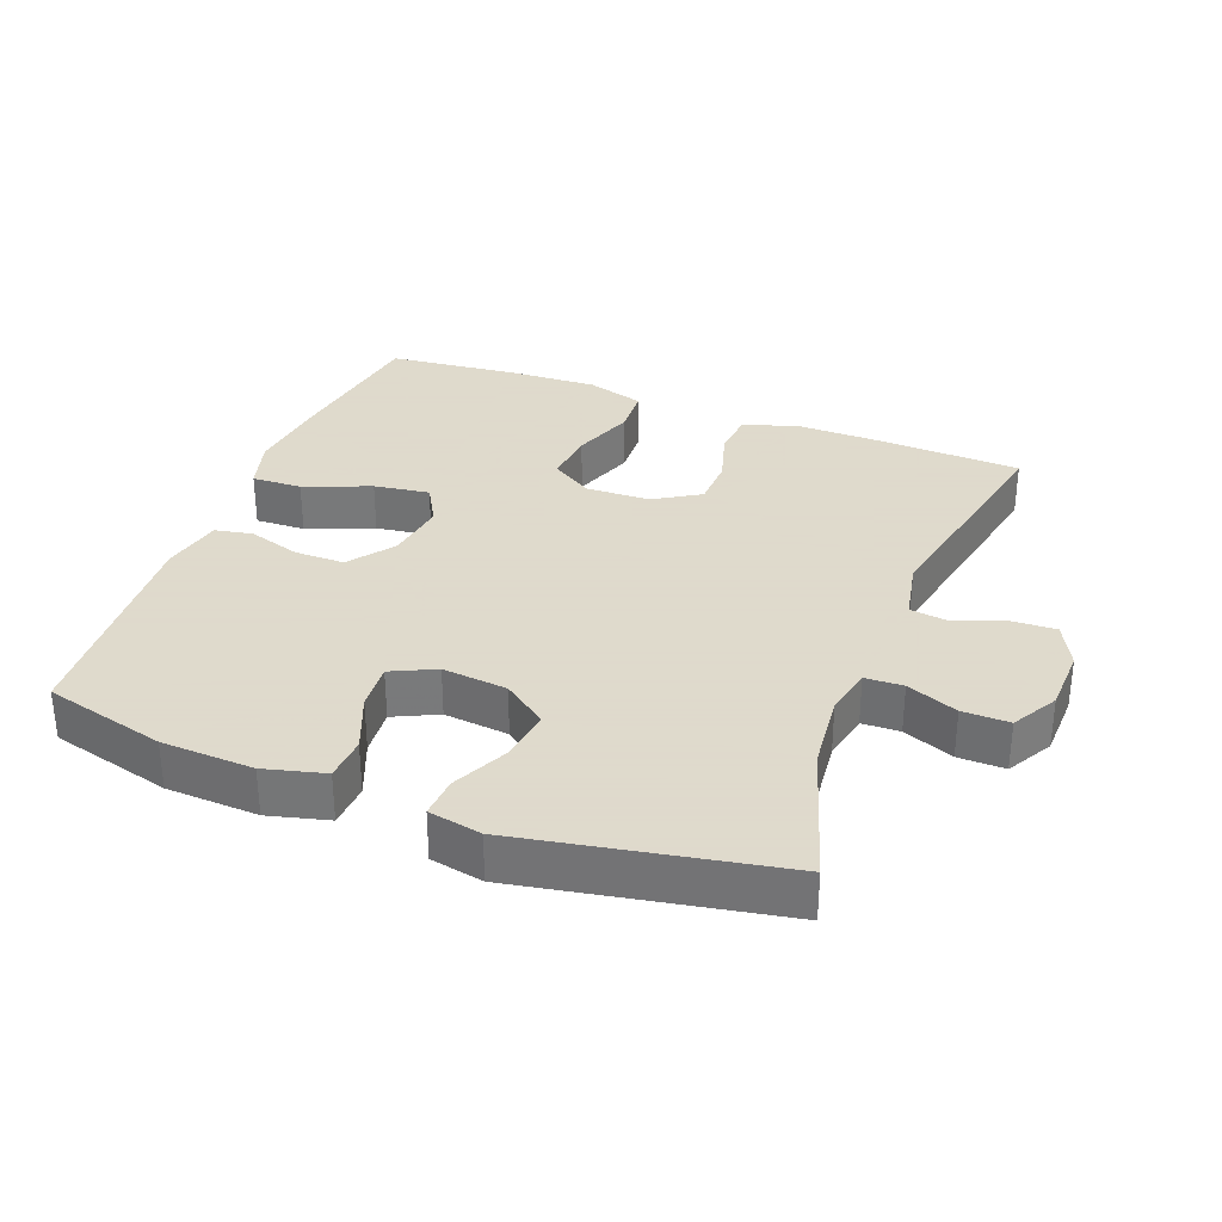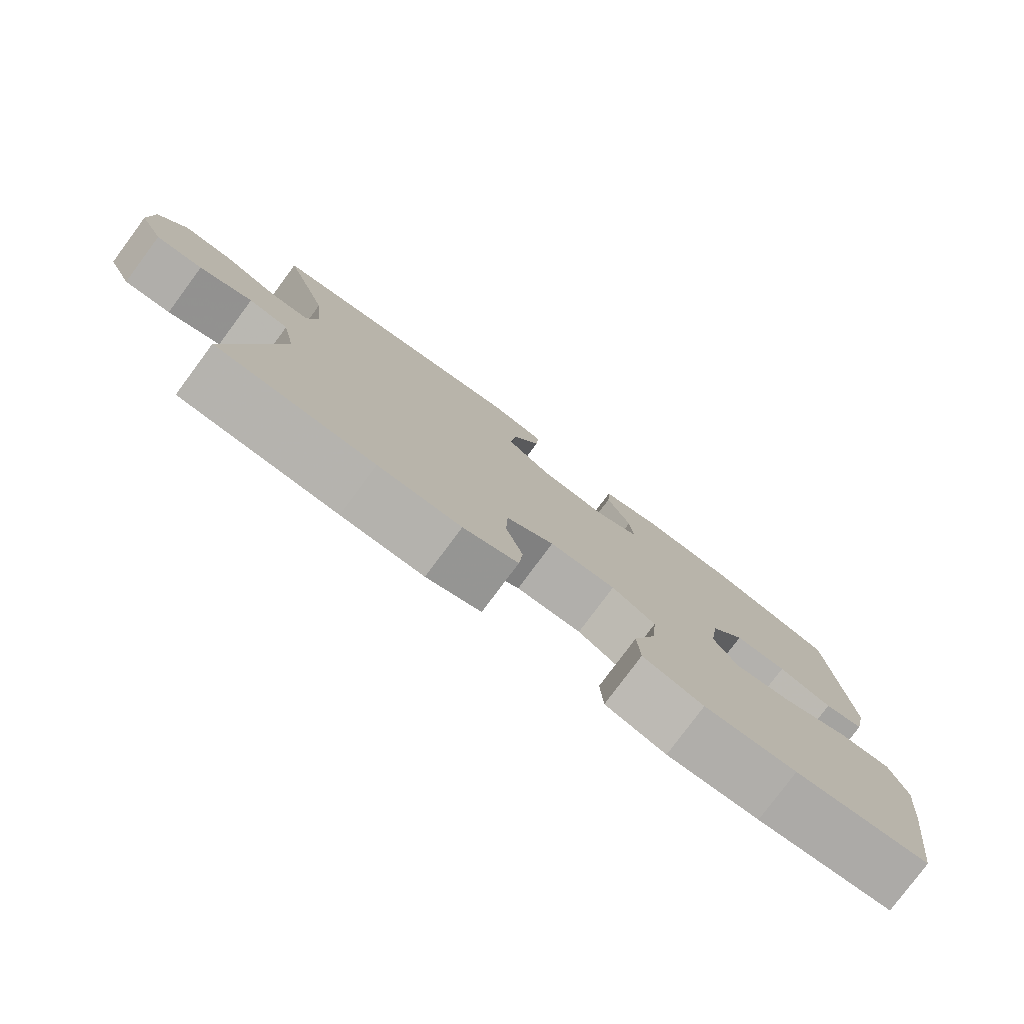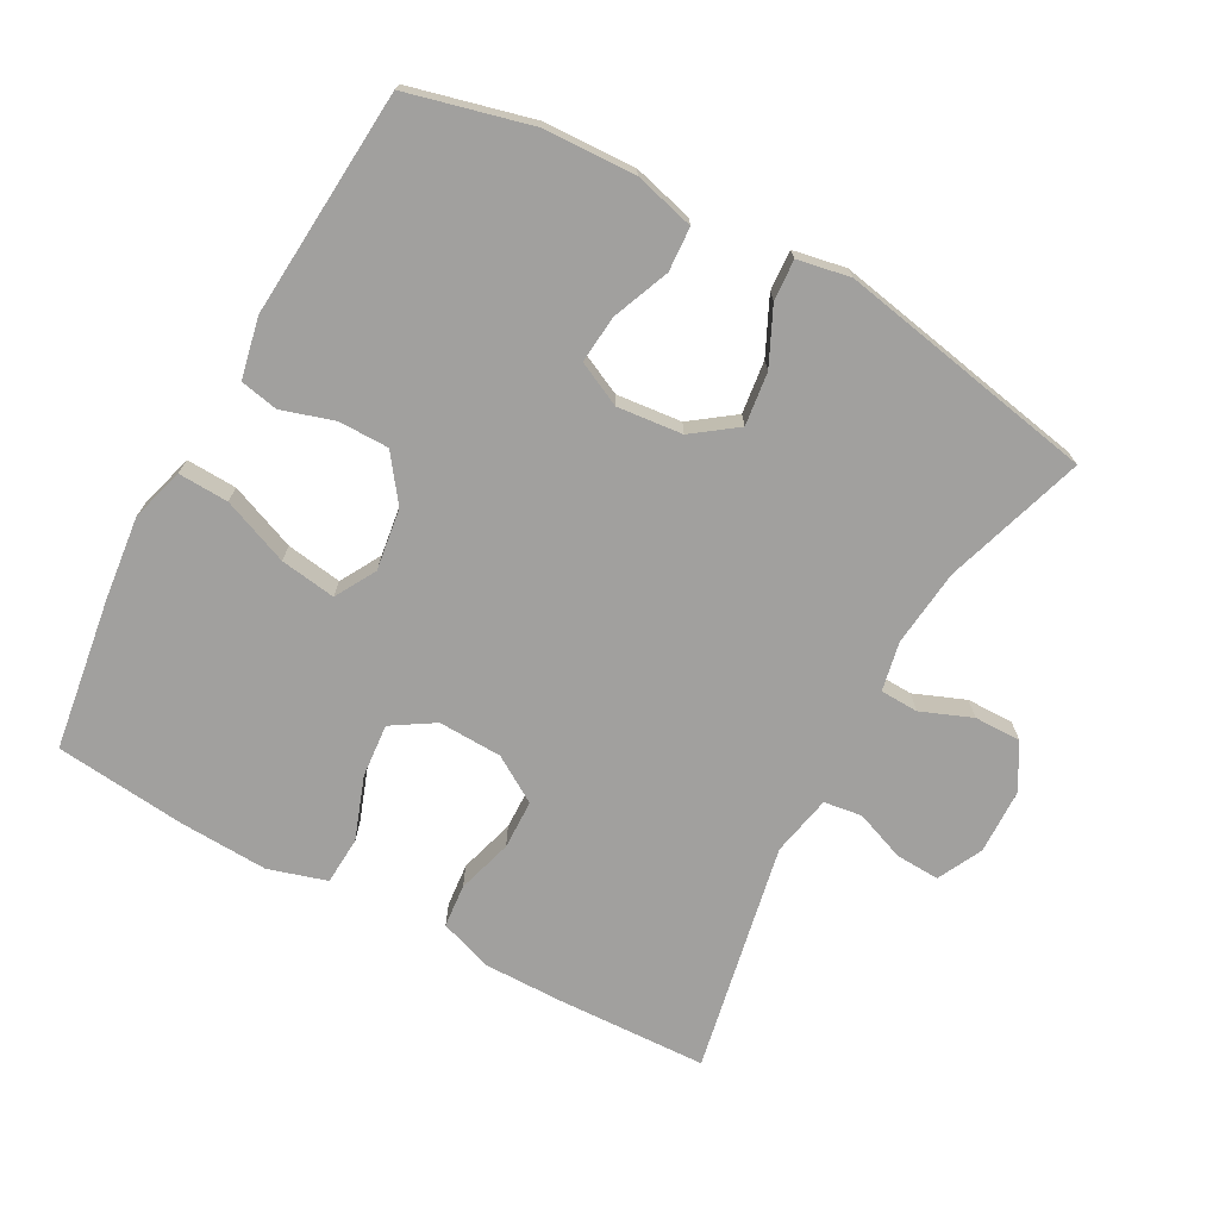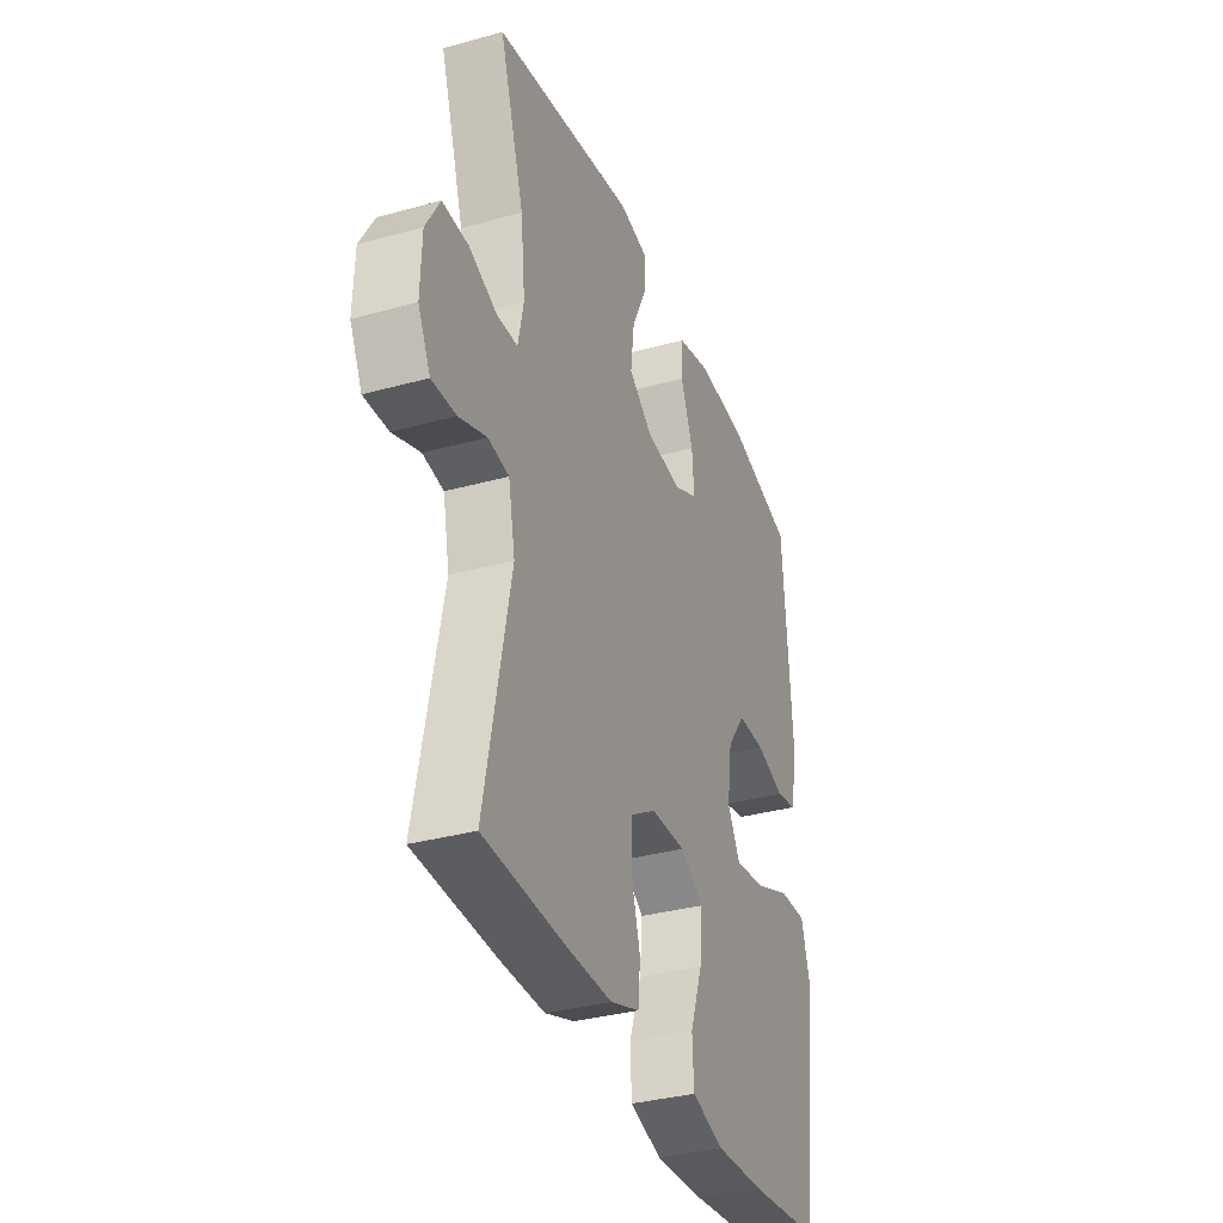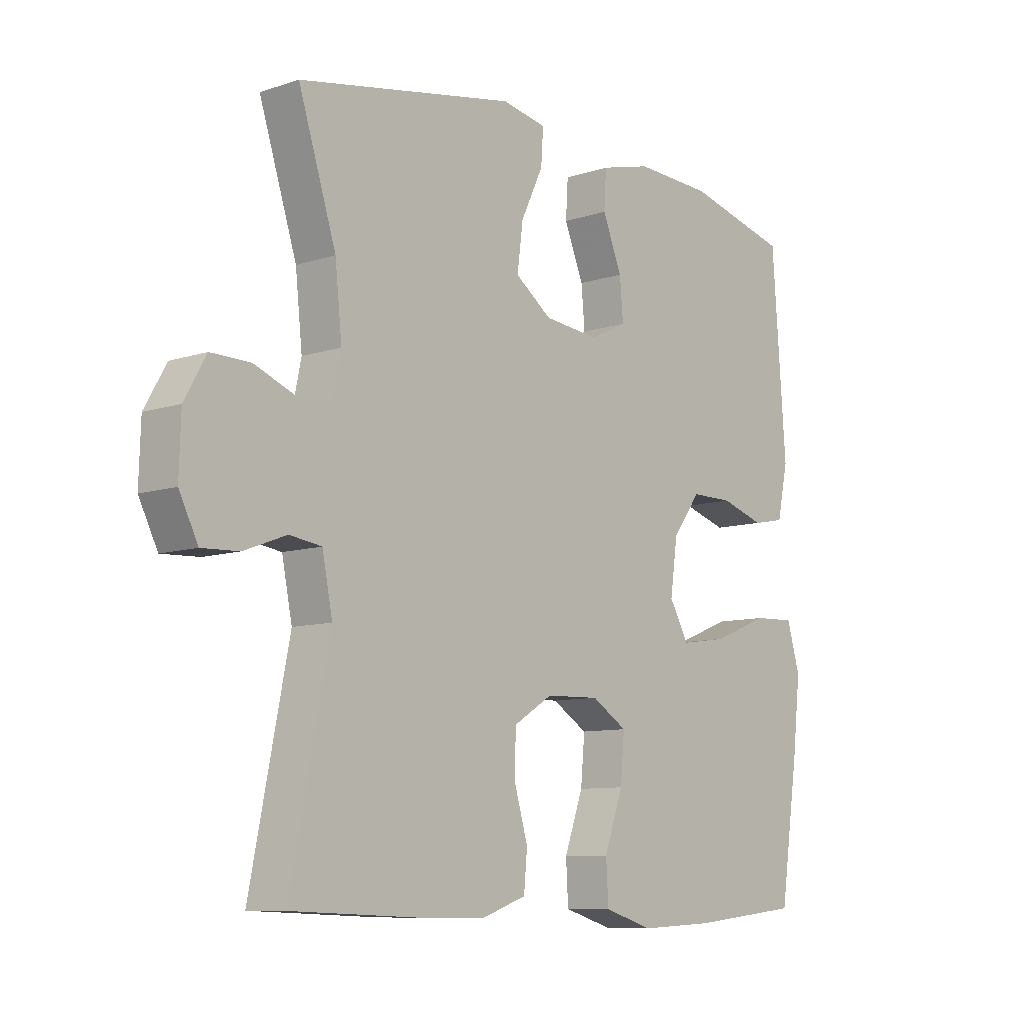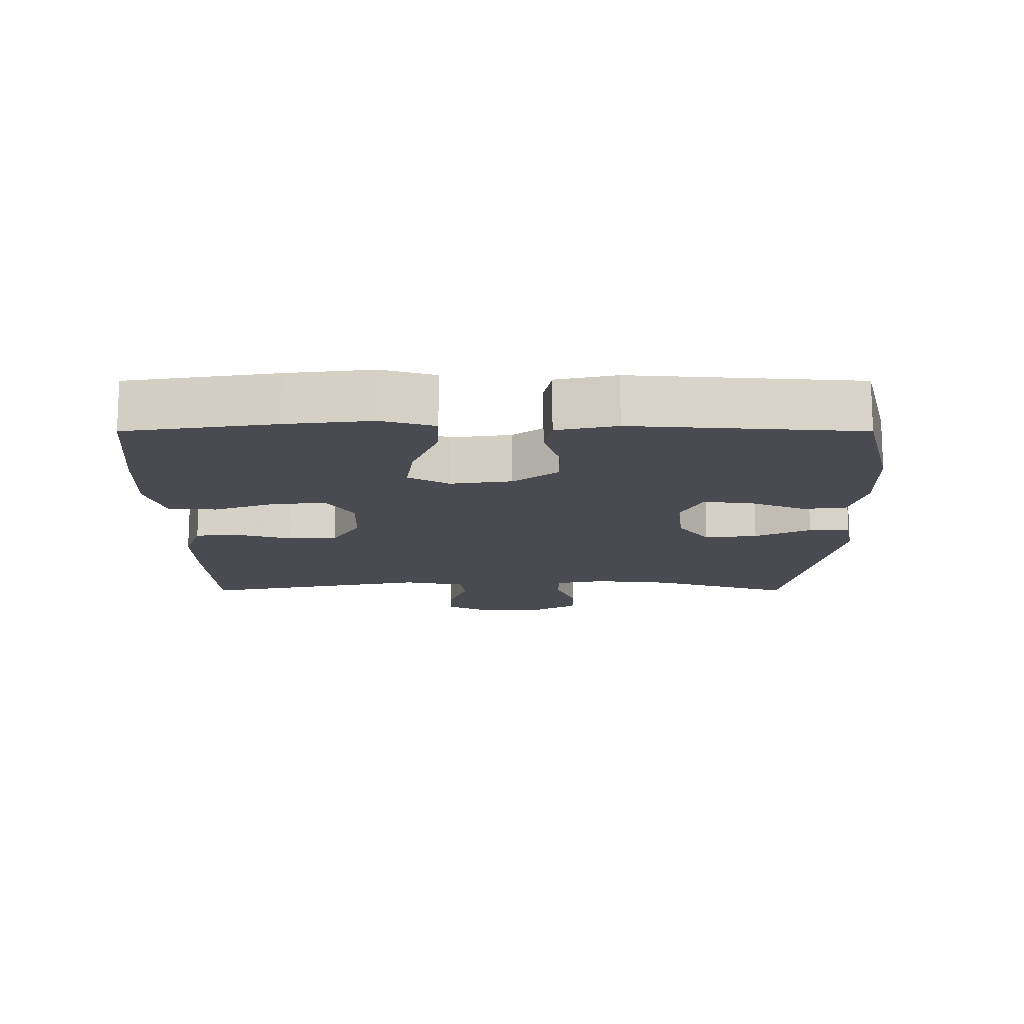
<metadata>
{"format":"obj","ext":"obj","renderer":"f3d","projection":"perspective","resolution":1024,"background":"white","views":[{"elev":32.4,"azim":21.0,"up":"+Y"},{"elev":-79.2,"azim":143.4,"up":"+Z"},{"elev":-71.8,"azim":-28.7,"up":"+Y"},{"elev":-34.3,"azim":110.4,"up":"+Z"},{"elev":-9.2,"azim":131.2,"up":"+Z"},{"elev":-14.4,"azim":-90.0,"up":"+Y"}]}
</metadata>
<code>
v 0.5 0.07 -0.5
v 0.277 0.07 -0.509
v 0.16 0.07 -0.51
v 0.082 0.07 -0.483
v 0.076 0.07 -0.419
v 0.1 0.07 -0.337
v 0.098 0.07 -0.264
v 0.03 0.07 -0.222
v -0.064 0.07 -0.219
v -0.126 0.07 -0.258
v -0.119 0.07 -0.337
v -0.086 0.07 -0.429
v -0.09 0.07 -0.5
v -0.176 0.07 -0.526
v -0.307 0.07 -0.52
v -0.5 0.07 -0.5
v -0.533 0.07 -0.277
v -0.547 0.07 -0.153
v -0.524 0.07 -0.074
v -0.45 0.07 -0.077
v -0.352 0.07 -0.116
v -0.27 0.07 -0.128
v -0.236 0.07 -0.068
v -0.249 0.07 0.023
v -0.298 0.07 0.089
v -0.372 0.07 0.089
v -0.449 0.07 0.065
v -0.505 0.07 0.076
v -0.524 0.07 0.165
v -0.5 0.07 0.5
v -0.32 0.07 0.546
v -0.184 0.07 0.552
v -0.095 0.07 0.529
v -0.091 0.07 0.464
v -0.125 0.07 0.38
v -0.131 0.07 0.31
v -0.066 0.07 0.279
v 0.03 0.07 0.289
v 0.094 0.07 0.336
v 0.084 0.07 0.414
v 0.045 0.07 0.496
v 0.041 0.07 0.556
v 0.119 0.07 0.571
v 0.5 0.07 0.5
v 0.434 0.07 0.293
v 0.422 0.07 0.179
v 0.437 0.07 0.107
v 0.493 0.07 0.105
v 0.568 0.07 0.135
v 0.637 0.07 0.136
v 0.675 0.07 0.069
v 0.678 0.07 -0.027
v 0.645 0.07 -0.093
v 0.58 0.07 -0.09
v 0.506 0.07 -0.062
v 0.45 0.07 -0.07
v 0.432 0.07 -0.16
v 0.5 0 -0.5
v 0.277 0 -0.509
v 0.16 0 -0.51
v 0.082 0 -0.483
v 0.076 0 -0.419
v 0.1 0 -0.337
v 0.098 0 -0.264
v 0.03 0 -0.222
v -0.064 0 -0.219
v -0.126 0 -0.258
v -0.119 0 -0.337
v -0.086 0 -0.429
v -0.09 0 -0.5
v -0.176 0 -0.526
v -0.307 0 -0.52
v -0.5 0 -0.5
v -0.533 0 -0.277
v -0.547 0 -0.153
v -0.524 0 -0.074
v -0.45 0 -0.077
v -0.352 0 -0.116
v -0.27 0 -0.128
v -0.236 0 -0.068
v -0.249 0 0.023
v -0.298 0 0.089
v -0.372 0 0.089
v -0.449 0 0.065
v -0.505 0 0.076
v -0.524 0 0.165
v -0.5 0 0.5
v -0.32 0 0.546
v -0.184 0 0.552
v -0.095 0 0.529
v -0.091 0 0.464
v -0.125 0 0.38
v -0.131 0 0.31
v -0.066 0 0.279
v 0.03 0 0.289
v 0.094 0 0.336
v 0.084 0 0.414
v 0.045 0 0.496
v 0.041 0 0.556
v 0.119 0 0.571
v 0.5 0 0.5
v 0.434 0 0.293
v 0.422 0 0.179
v 0.437 0 0.107
v 0.493 0 0.105
v 0.568 0 0.135
v 0.637 0 0.136
v 0.675 0 0.069
v 0.678 0 -0.027
v 0.645 0 -0.093
v 0.58 0 -0.09
v 0.506 0 -0.062
v 0.45 0 -0.07
v 0.432 0 -0.16
f 52 53 54 55
f 52 55 56
f 51 52 56
f 48 49 50 51
f 47 48 51 56
f 46 47 56 57
f 42 43 44 45
f 40 41 42 45
f 39 40 45 46
f 38 39 46 57
f 32 33 34 35
f 32 35 36
f 31 32 36
f 30 31 36
f 29 30 36
f 26 27 28 29
f 25 26 29 36
f 24 25 36 37
f 18 19 20 21
f 18 21 22
f 17 18 22
f 16 17 22
f 15 16 22
f 14 15 22 23
f 11 12 13 14
f 10 11 14 23
f 3 4 5 6
f 3 6 7
f 2 3 7
f 1 2 7
f 57 1 7 8
f 9 10 23 24
f 24 37 38 57
f 8 9 24 57
f 112 111 110 109
f 113 112 109
f 113 109 108
f 108 107 106 105
f 113 108 105 104
f 114 113 104 103
f 102 101 100 99
f 102 99 98 97
f 103 102 97 96
f 114 103 96 95
f 92 91 90 89
f 93 92 89
f 93 89 88
f 93 88 87
f 93 87 86
f 86 85 84 83
f 93 86 83 82
f 94 93 82 81
f 78 77 76 75
f 79 78 75
f 79 75 74
f 79 74 73
f 79 73 72
f 80 79 72 71
f 71 70 69 68
f 80 71 68 67
f 63 62 61 60
f 64 63 60
f 64 60 59
f 64 59 58
f 65 64 58 114
f 81 80 67 66
f 114 95 94 81
f 114 81 66 65
f 1 58 59 2
f 2 59 60 3
f 3 60 61 4
f 4 61 62 5
f 5 62 63 6
f 6 63 64 7
f 7 64 65 8
f 8 65 66 9
f 9 66 67 10
f 10 67 68 11
f 11 68 69 12
f 12 69 70 13
f 13 70 71 14
f 14 71 72 15
f 15 72 73 16
f 16 73 74 17
f 17 74 75 18
f 18 75 76 19
f 19 76 77 20
f 20 77 78 21
f 21 78 79 22
f 22 79 80 23
f 23 80 81 24
f 24 81 82 25
f 25 82 83 26
f 26 83 84 27
f 27 84 85 28
f 28 85 86 29
f 29 86 87 30
f 30 87 88 31
f 31 88 89 32
f 32 89 90 33
f 33 90 91 34
f 34 91 92 35
f 35 92 93 36
f 36 93 94 37
f 37 94 95 38
f 38 95 96 39
f 39 96 97 40
f 40 97 98 41
f 41 98 99 42
f 42 99 100 43
f 43 100 101 44
f 44 101 102 45
f 45 102 103 46
f 46 103 104 47
f 47 104 105 48
f 48 105 106 49
f 49 106 107 50
f 50 107 108 51
f 51 108 109 52
f 52 109 110 53
f 53 110 111 54
f 54 111 112 55
f 55 112 113 56
f 56 113 114 57
f 57 114 58 1

</code>
